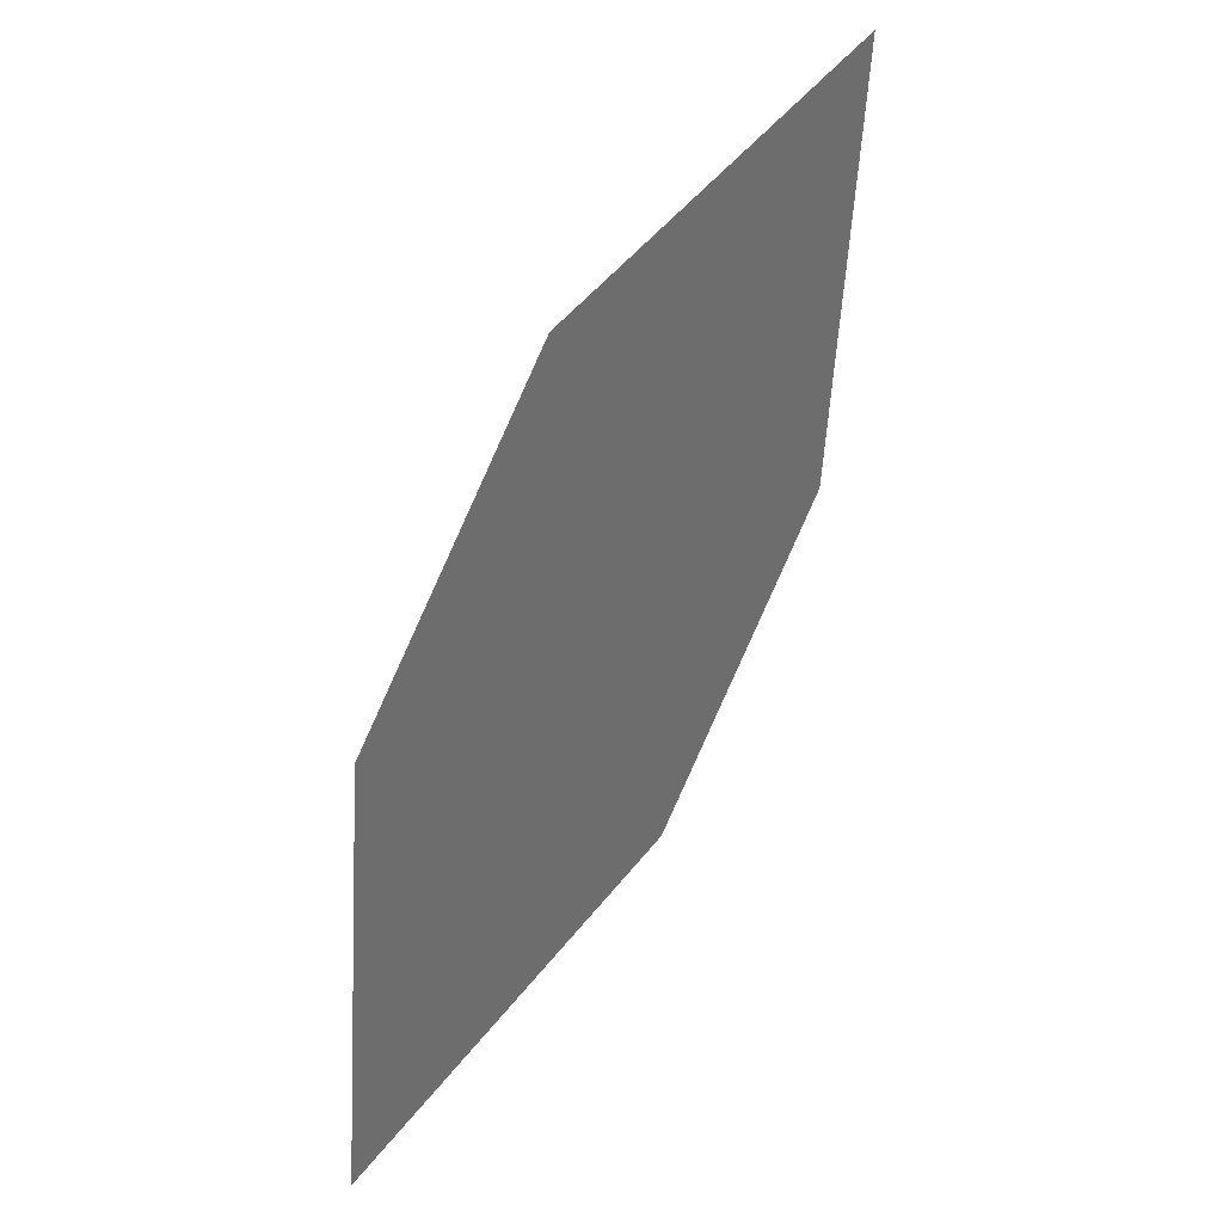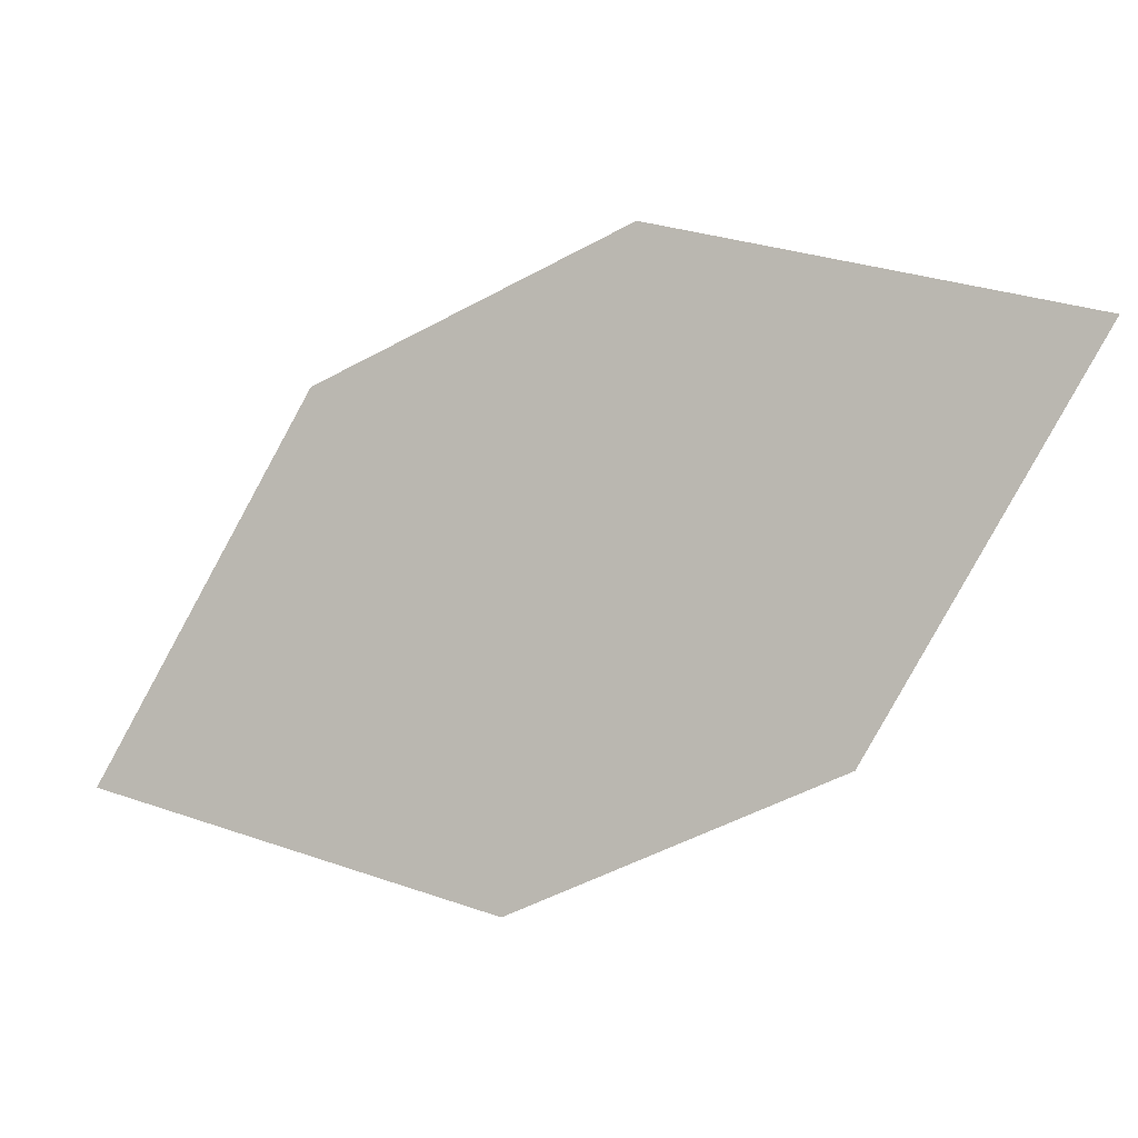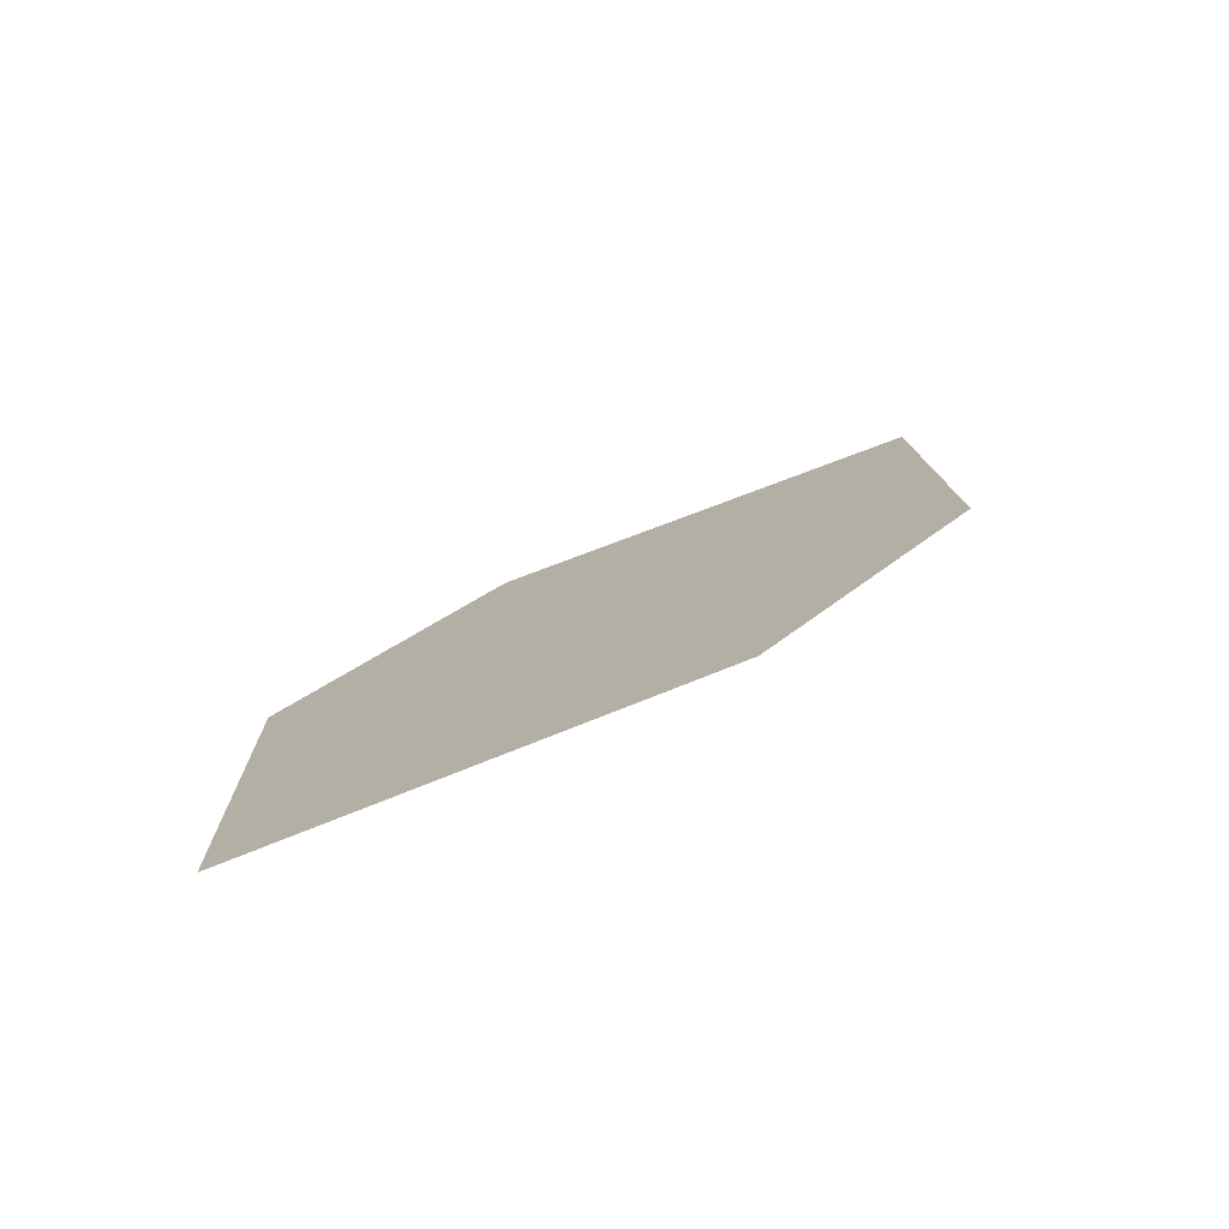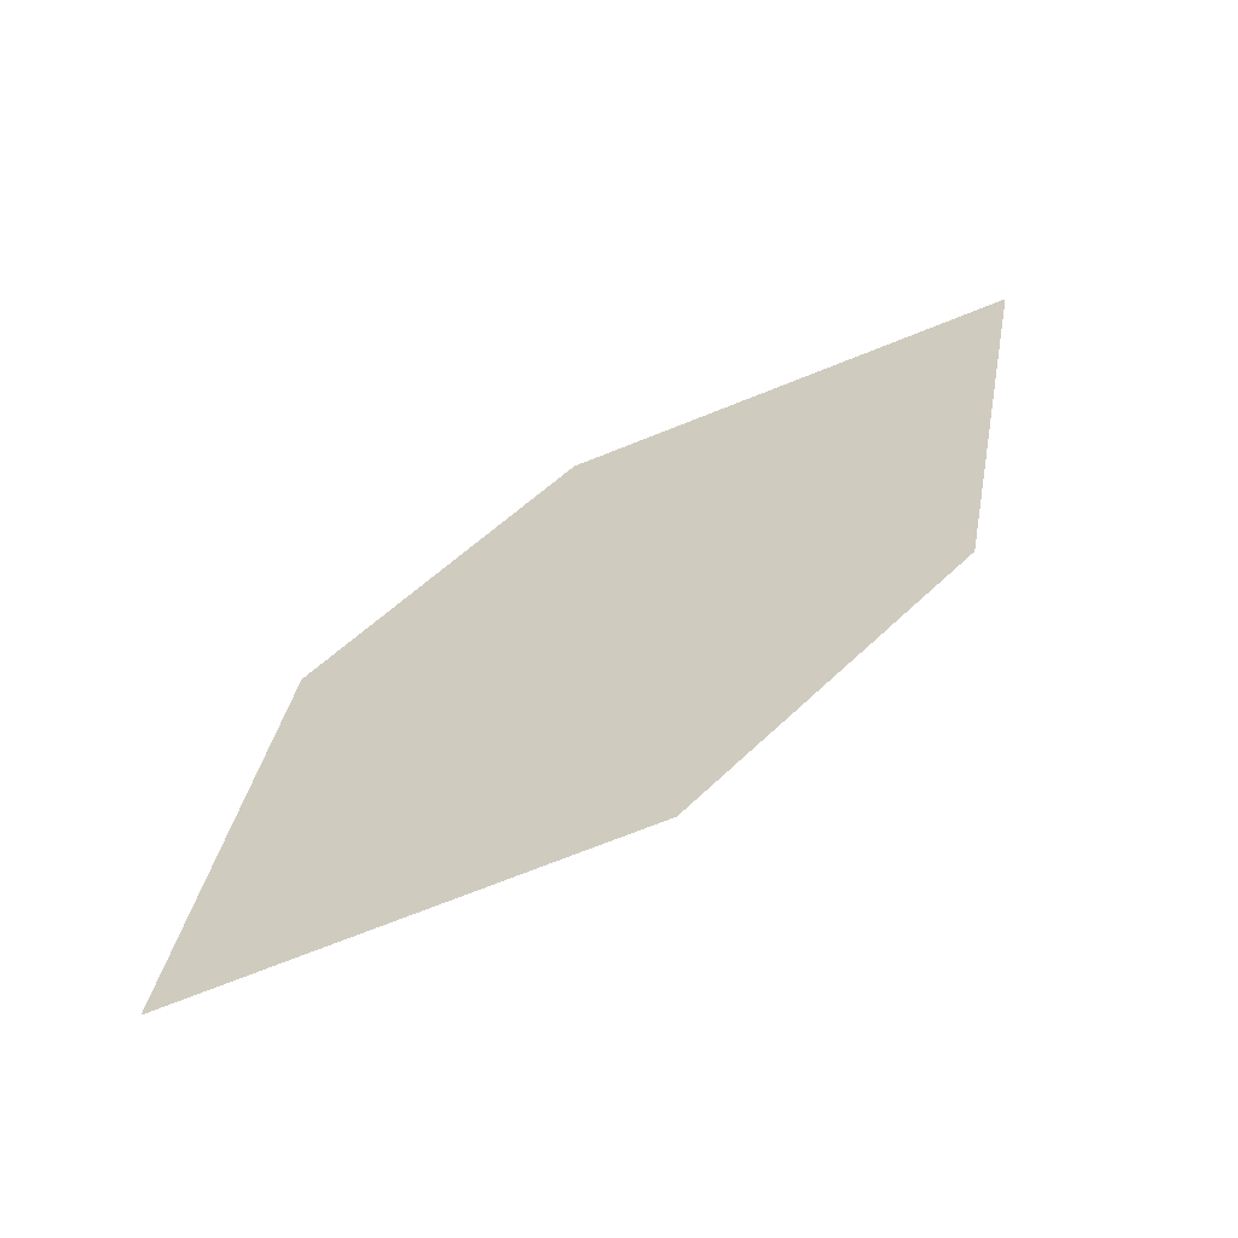
<metadata>
{"format":"obj","ext":"obj","renderer":"f3d","projection":"perspective","resolution":1024,"background":"white","views":[{"elev":62.0,"azim":146.9,"up":"+Y"},{"elev":11.1,"azim":-135.5,"up":"+Y"},{"elev":-7.3,"azim":98.0,"up":"+Z"},{"elev":15.4,"azim":110.2,"up":"+Z"}]}
</metadata>
<code>
o leaves.087
v 0.0565 0.2106 1.065
v 0.07142 0.1688 1.047
v 0.1455 0.1588 1.015
v 0.1009 0.2178 1.049
v 0.1306 0.2006 1.032
v 0.1011 0.1516 1.03
f 1 2 6 3
f 1 3 5 4

</code>
